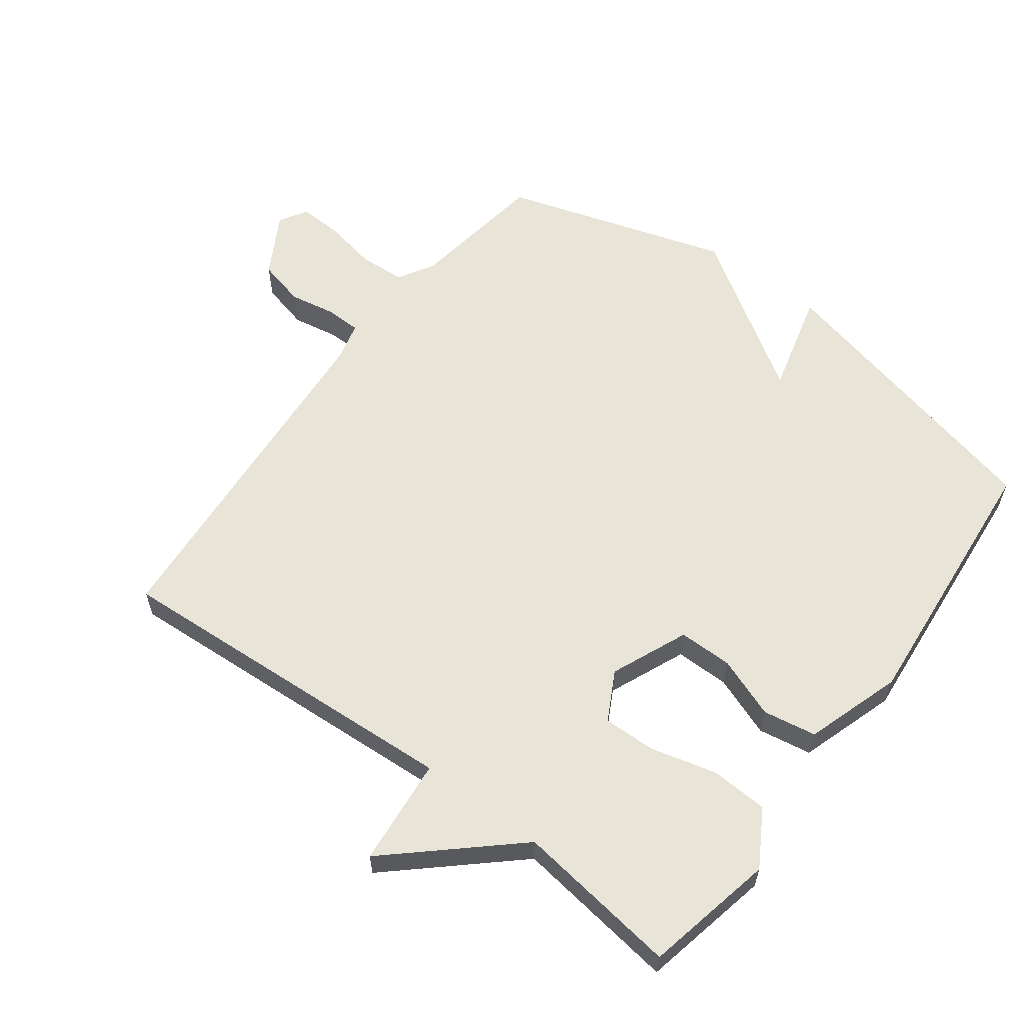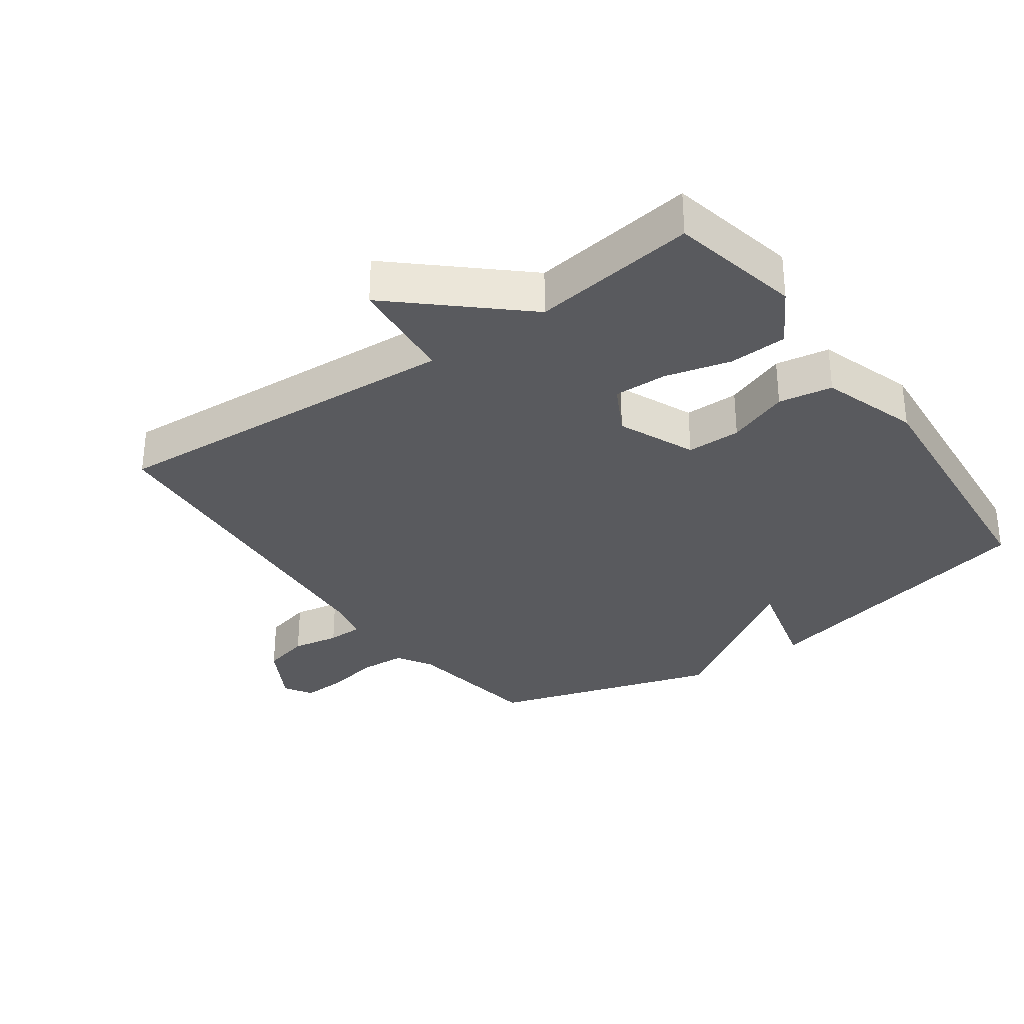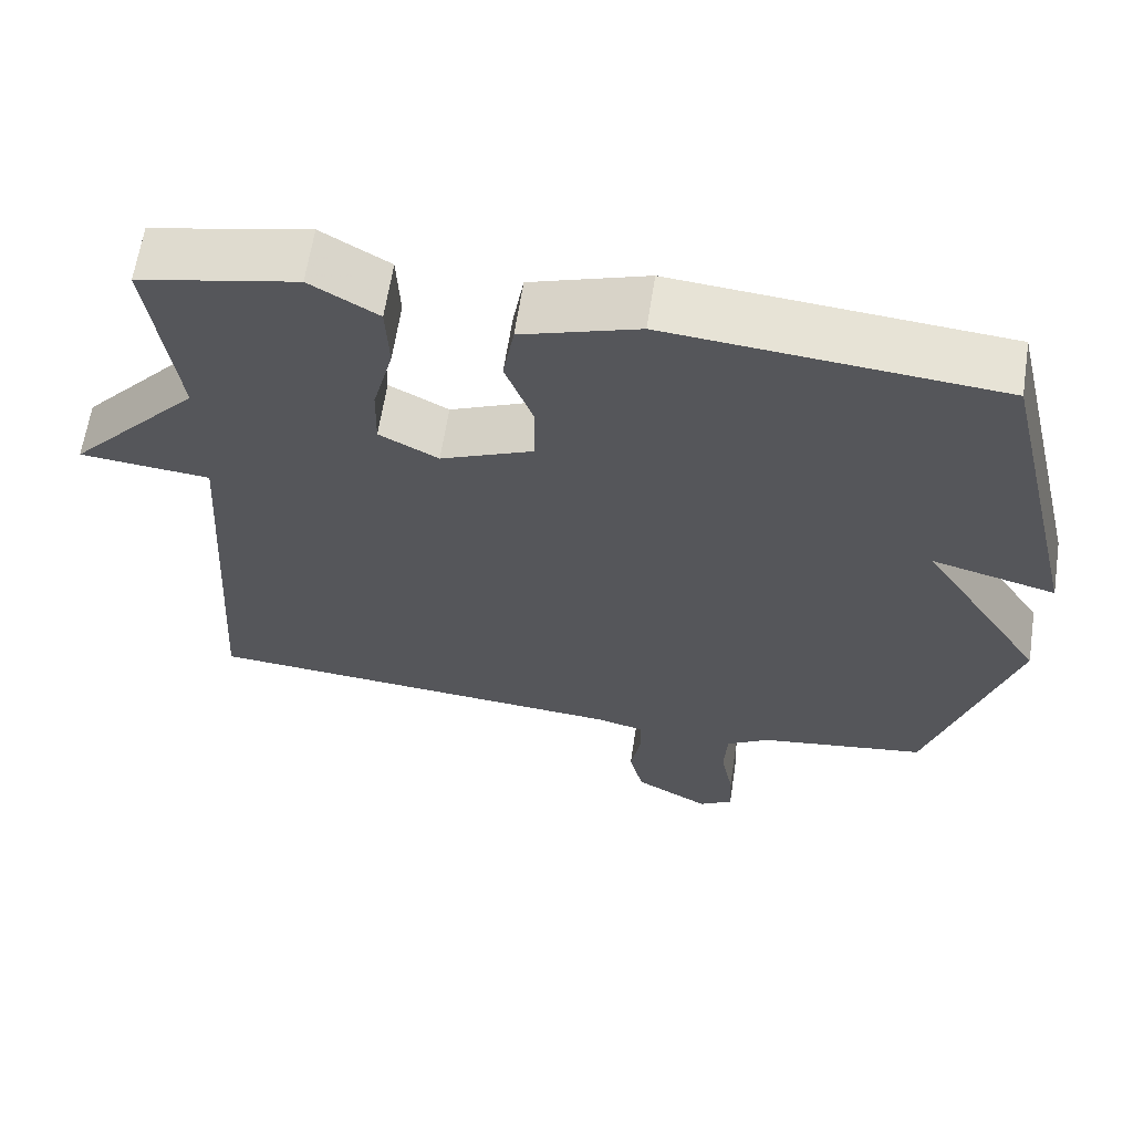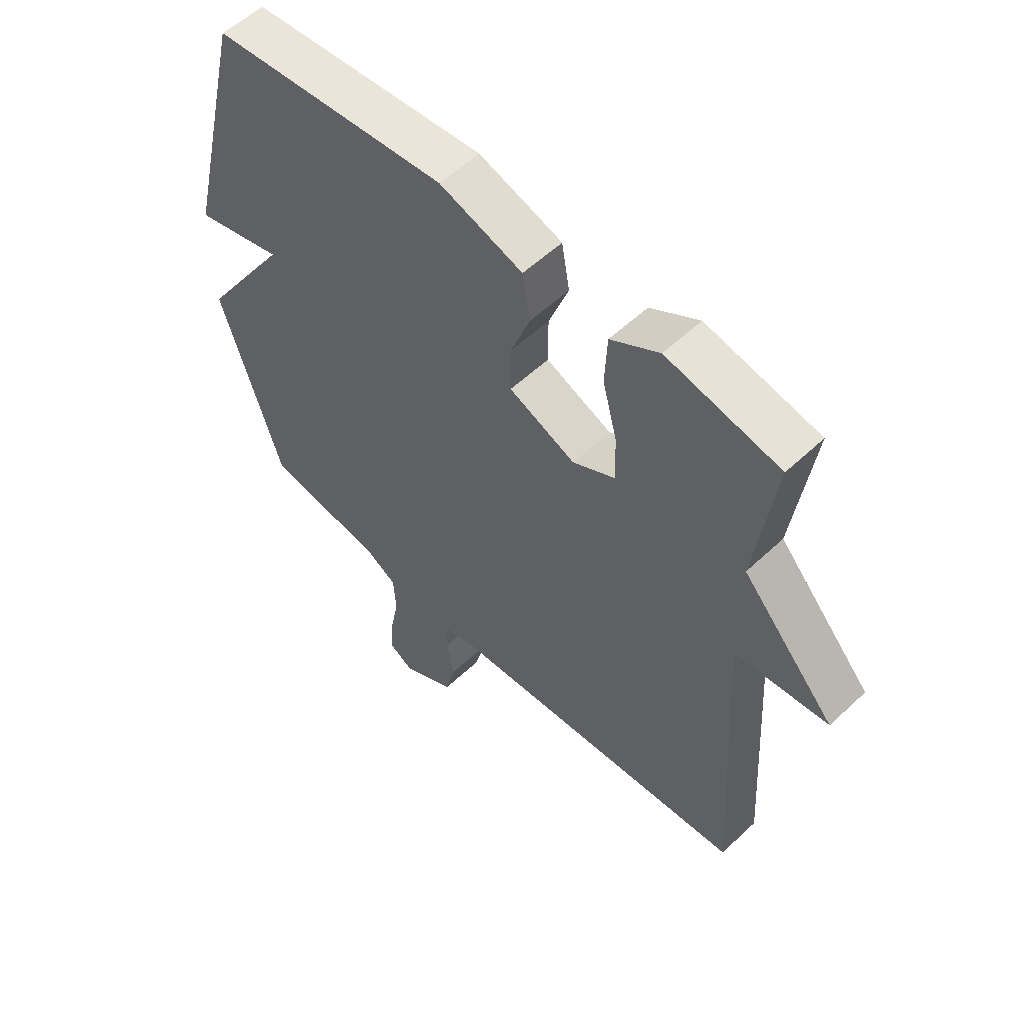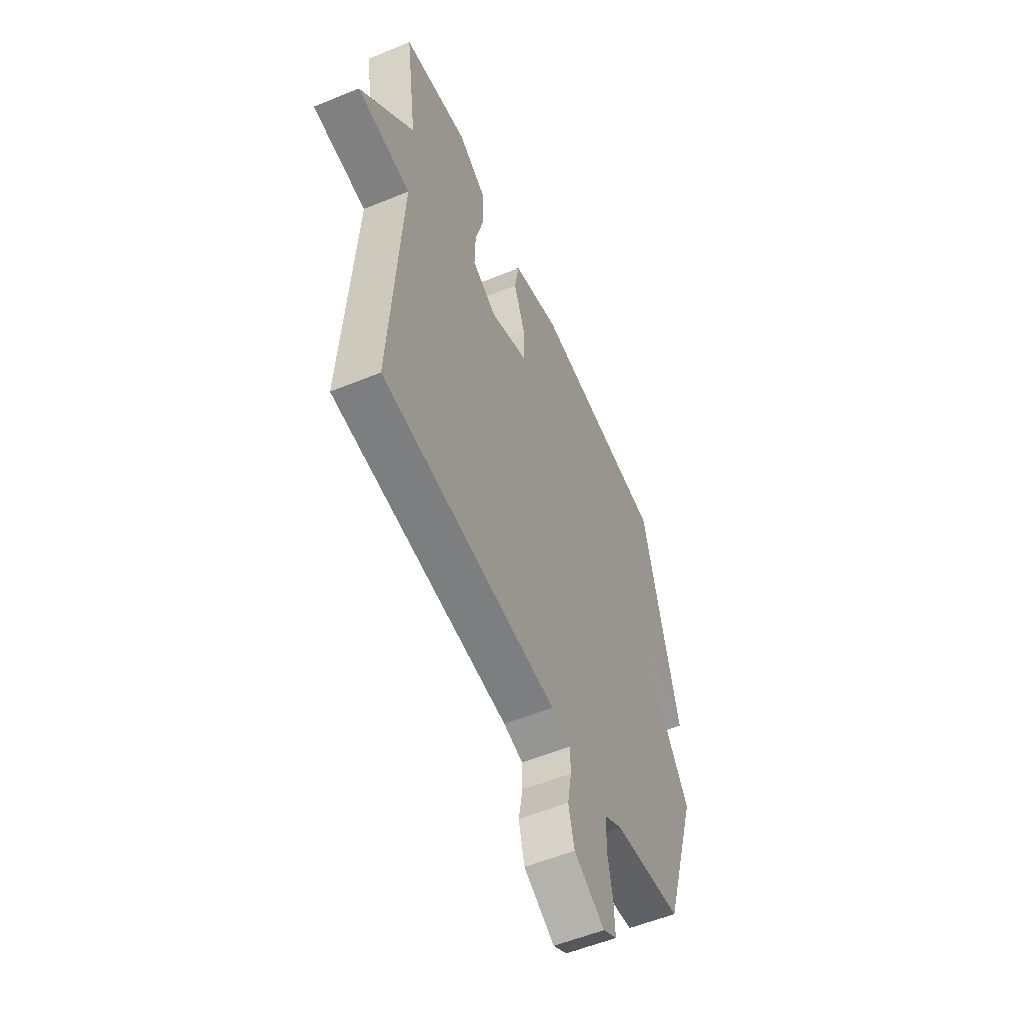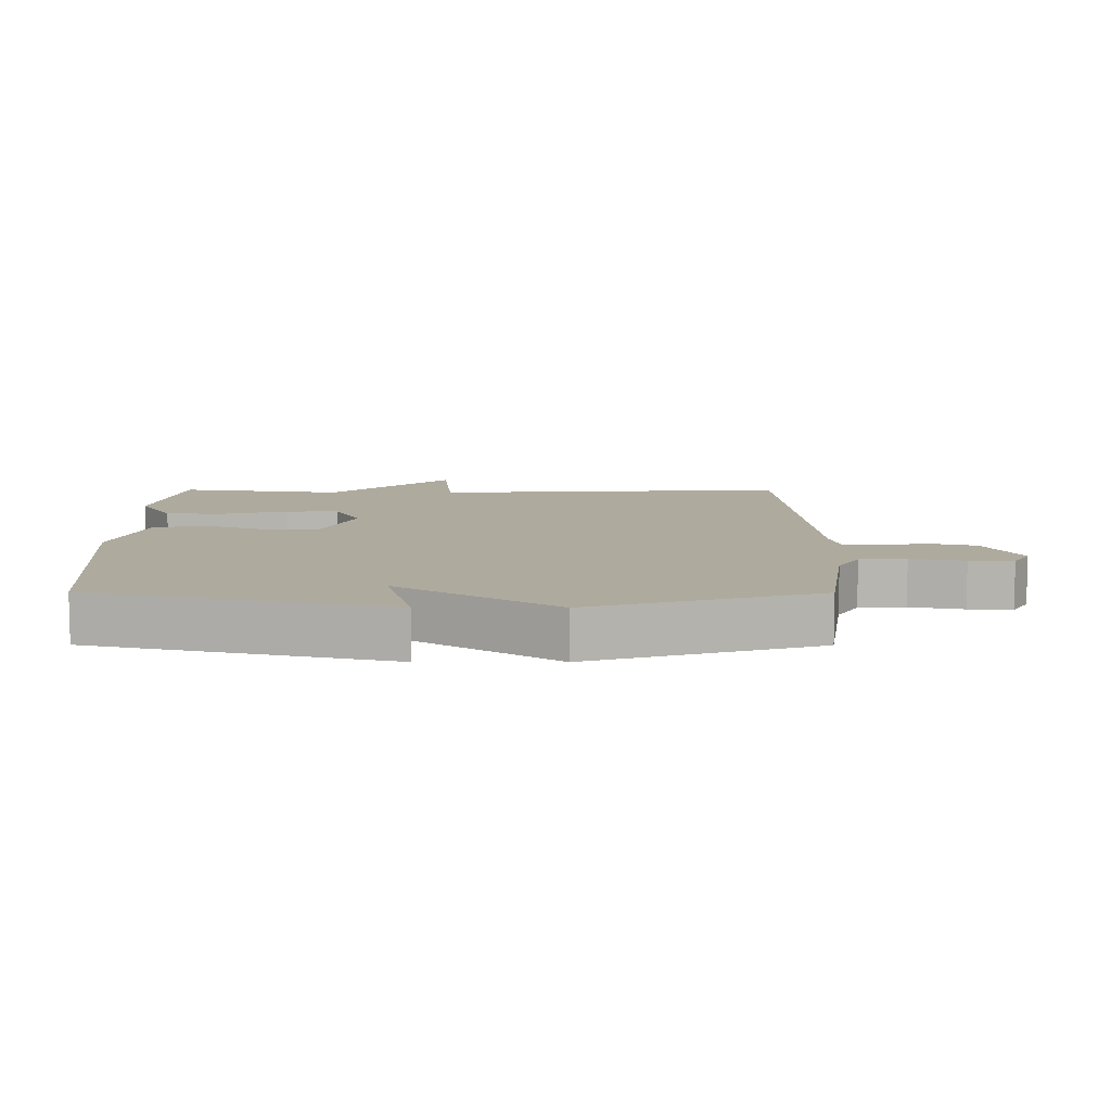
<metadata>
{"format":"obj","ext":"obj","renderer":"f3d","projection":"perspective","resolution":1024,"background":"white","views":[{"elev":60.0,"azim":-53.2,"up":"+Y"},{"elev":-31.8,"azim":-54.4,"up":"+Y"},{"elev":63.1,"azim":8.7,"up":"+Z"},{"elev":56.0,"azim":-134.6,"up":"+Z"},{"elev":-55.4,"azim":-66.6,"up":"+Z"},{"elev":9.3,"azim":90.2,"up":"+Y"}]}
</metadata>
<code>
v 0.5 0.07 0.5
v 0.608 0.07 0.046
v 0.451 0.07 0.087
v 0.608 0.07 -0.154
v 0.5 0.07 -0.5
v 0.287 0.07 -0.531
v 0.232 0.07 -0.564
v 0.228 0.07 -0.635
v 0.244 0.07 -0.717
v 0.247 0.07 -0.784
v 0.204 0.07 -0.81
v 0.109 0.07 -0.756
v 0.091 0.07 -0.683
v 0.104 0.07 -0.611
v 0.103 0.07 -0.557
v 0.043 0.07 -0.542
v -0.5 0.07 -0.5
v -0.466 0.07 0.048
v -0.632 0.07 0.064
v -0.466 0.07 0.248
v -0.5 0.07 0.5
v -0.3 0.07 0.542
v -0.214 0.07 0.491
v -0.21 0.07 0.402
v -0.236 0.07 0.302
v -0.238 0.07 0.22
v -0.163 0.07 0.18
v -0.045 0.07 0.23
v -0.045 0.07 0.313
v -0.08 0.07 0.407
v -0.066 0.07 0.489
v 0.082 0.07 0.537
v 0.5 0 0.5
v 0.608 0 0.046
v 0.451 0 0.087
v 0.608 0 -0.154
v 0.5 0 -0.5
v 0.287 0 -0.531
v 0.232 0 -0.564
v 0.228 0 -0.635
v 0.244 0 -0.717
v 0.247 0 -0.784
v 0.204 0 -0.81
v 0.109 0 -0.756
v 0.091 0 -0.683
v 0.104 0 -0.611
v 0.103 0 -0.557
v 0.043 0 -0.542
v -0.5 0 -0.5
v -0.466 0 0.048
v -0.632 0 0.064
v -0.466 0 0.248
v -0.5 0 0.5
v -0.3 0 0.542
v -0.214 0 0.491
v -0.21 0 0.402
v -0.236 0 0.302
v -0.238 0 0.22
v -0.163 0 0.18
v -0.045 0 0.23
v -0.045 0 0.313
v -0.08 0 0.407
v -0.066 0 0.489
v 0.082 0 0.537
f 1 2 3
f 32 1 3
f 31 32 3
f 30 31 3
f 29 30 3
f 4 5 6
f 3 4 6
f 29 3 6
f 28 29 6
f 27 28 6 7
f 26 27 7 8
f 23 24 25
f 22 23 25
f 21 22 25
f 20 21 25
f 20 25 26
f 19 20 26
f 18 19 26
f 16 17 18 26
f 15 16 26
f 12 13 14
f 11 12 14
f 10 11 14
f 9 10 14
f 8 9 14
f 8 14 15
f 8 15 26
f 35 34 33
f 35 33 64
f 35 64 63
f 35 63 62
f 35 62 61
f 38 37 36
f 38 36 35
f 38 35 61
f 38 61 60
f 39 38 60 59
f 40 39 59 58
f 57 56 55
f 57 55 54
f 57 54 53
f 57 53 52
f 58 57 52
f 58 52 51
f 58 51 50
f 58 50 49 48
f 58 48 47
f 46 45 44
f 46 44 43
f 46 43 42
f 46 42 41
f 46 41 40
f 47 46 40
f 58 47 40
f 1 33 34 2
f 2 34 35 3
f 3 35 36 4
f 4 36 37 5
f 5 37 38 6
f 6 38 39 7
f 7 39 40 8
f 8 40 41 9
f 9 41 42 10
f 10 42 43 11
f 11 43 44 12
f 12 44 45 13
f 13 45 46 14
f 14 46 47 15
f 15 47 48 16
f 16 48 49 17
f 17 49 50 18
f 18 50 51 19
f 19 51 52 20
f 20 52 53 21
f 21 53 54 22
f 22 54 55 23
f 23 55 56 24
f 24 56 57 25
f 25 57 58 26
f 26 58 59 27
f 27 59 60 28
f 28 60 61 29
f 29 61 62 30
f 30 62 63 31
f 31 63 64 32
f 32 64 33 1

</code>
